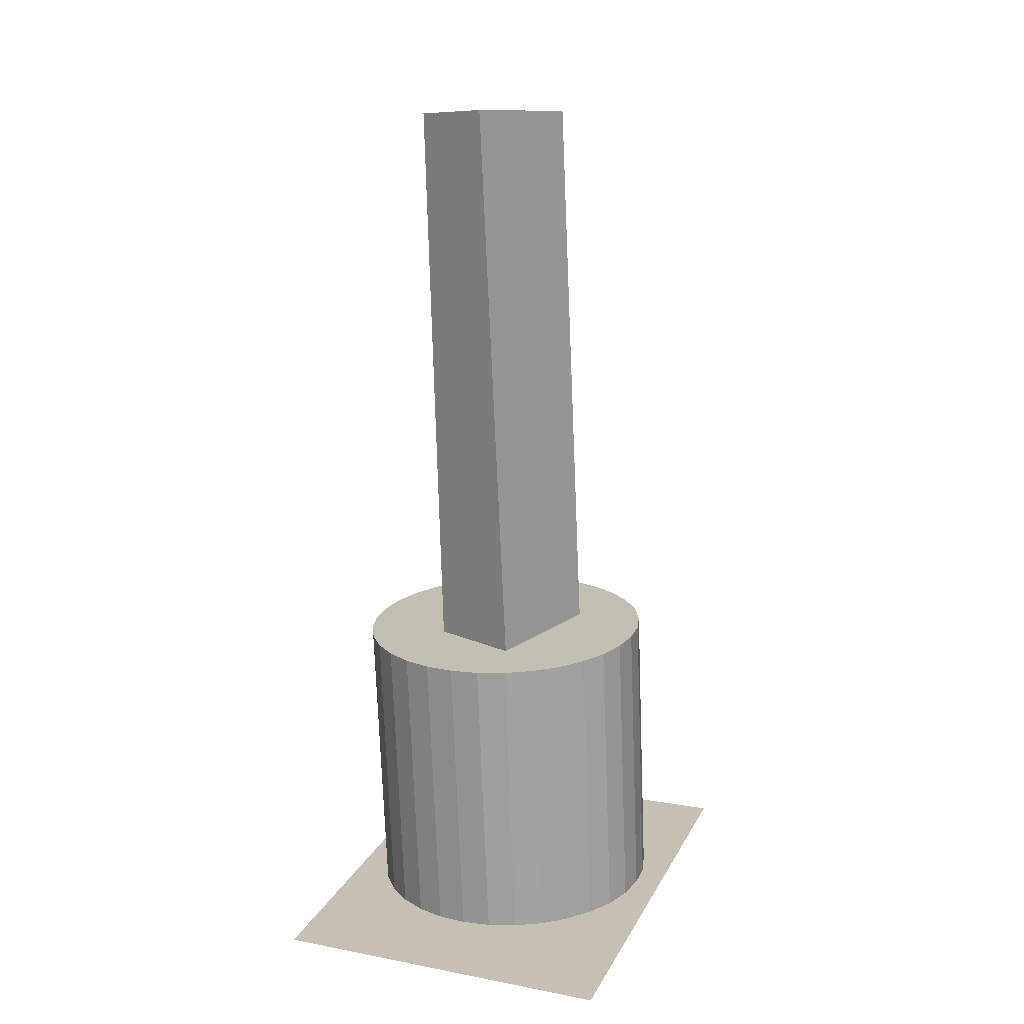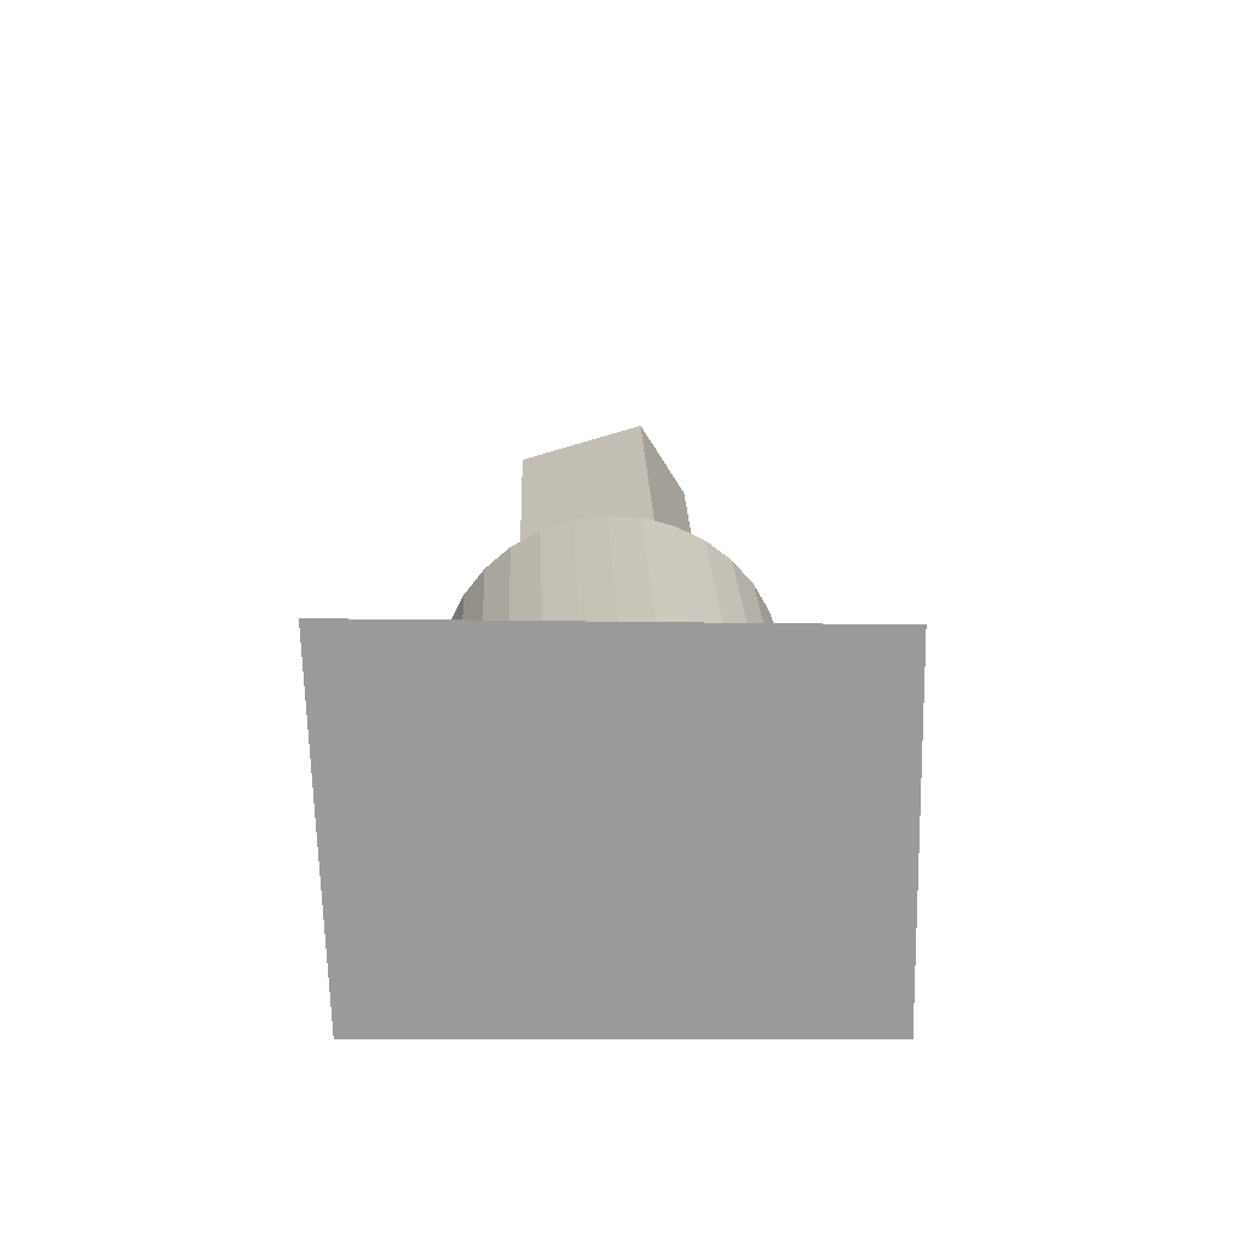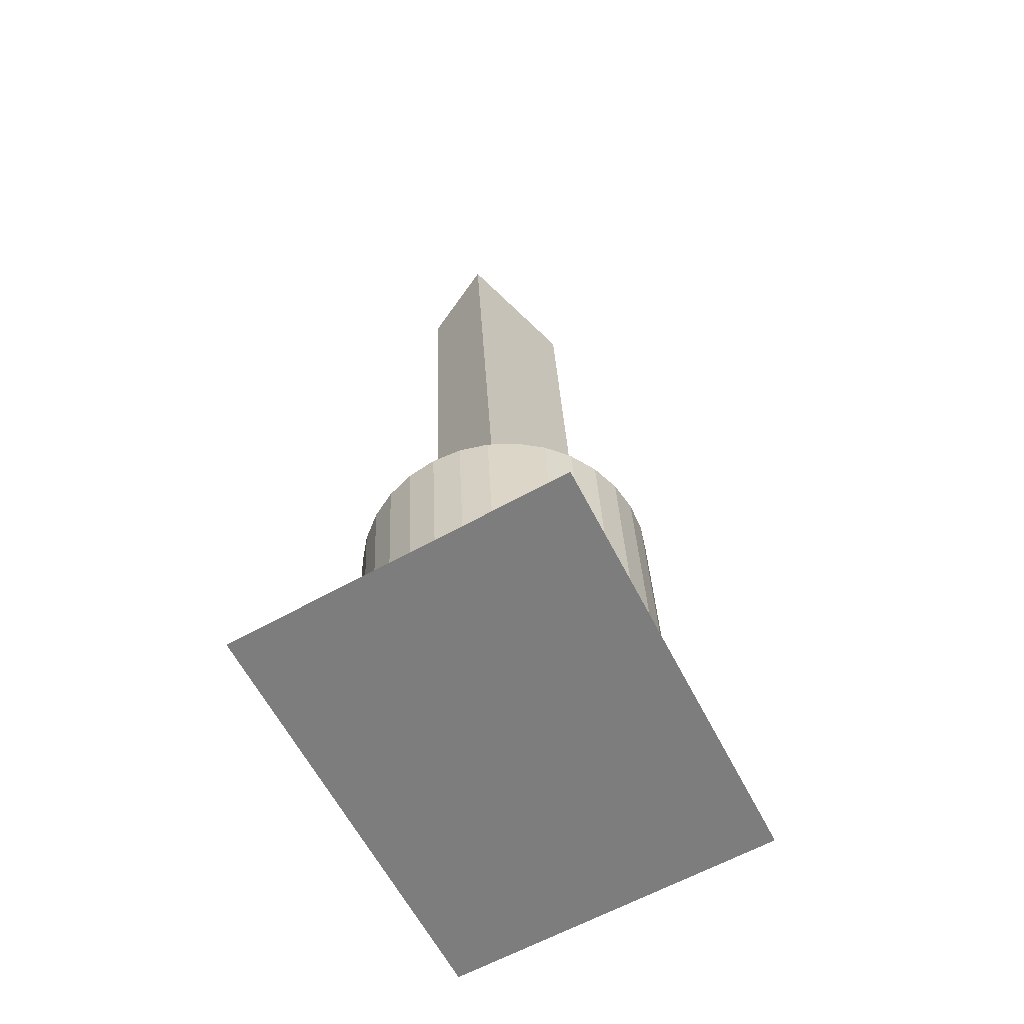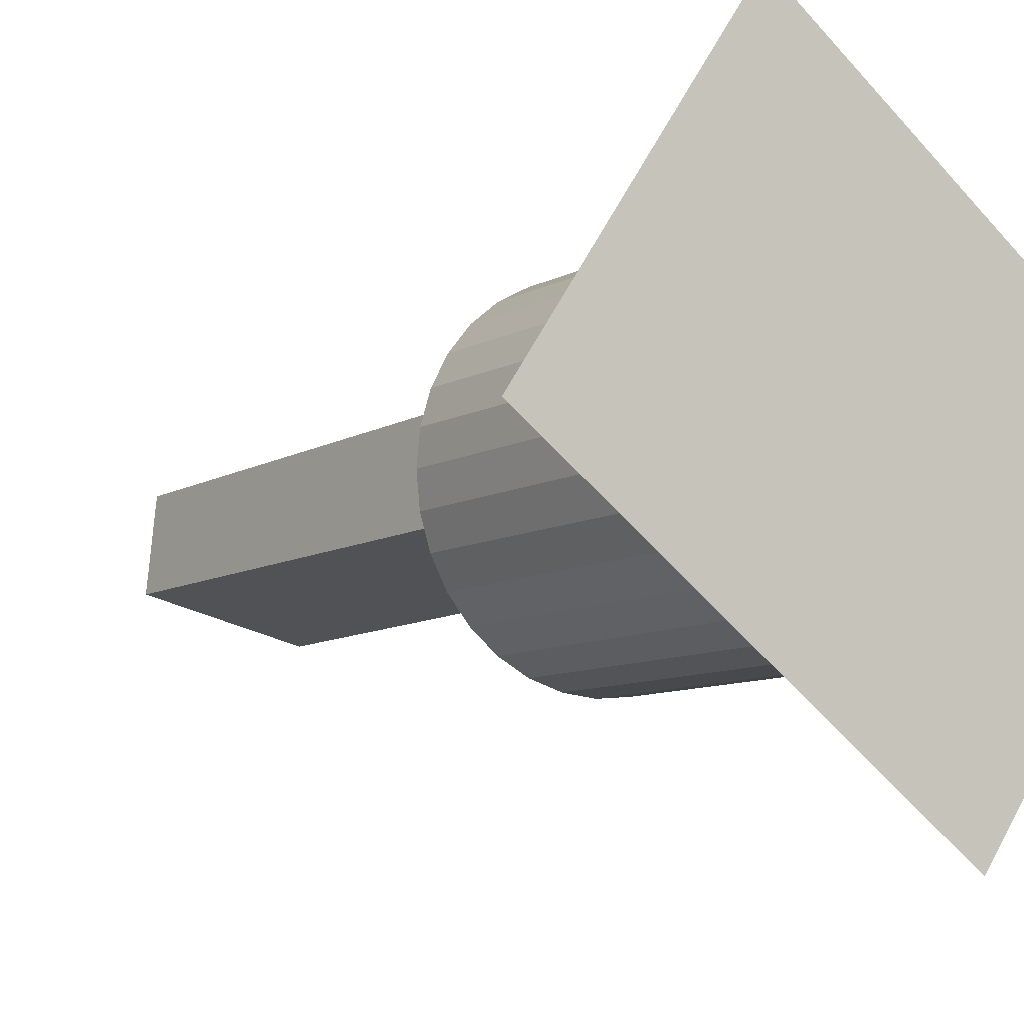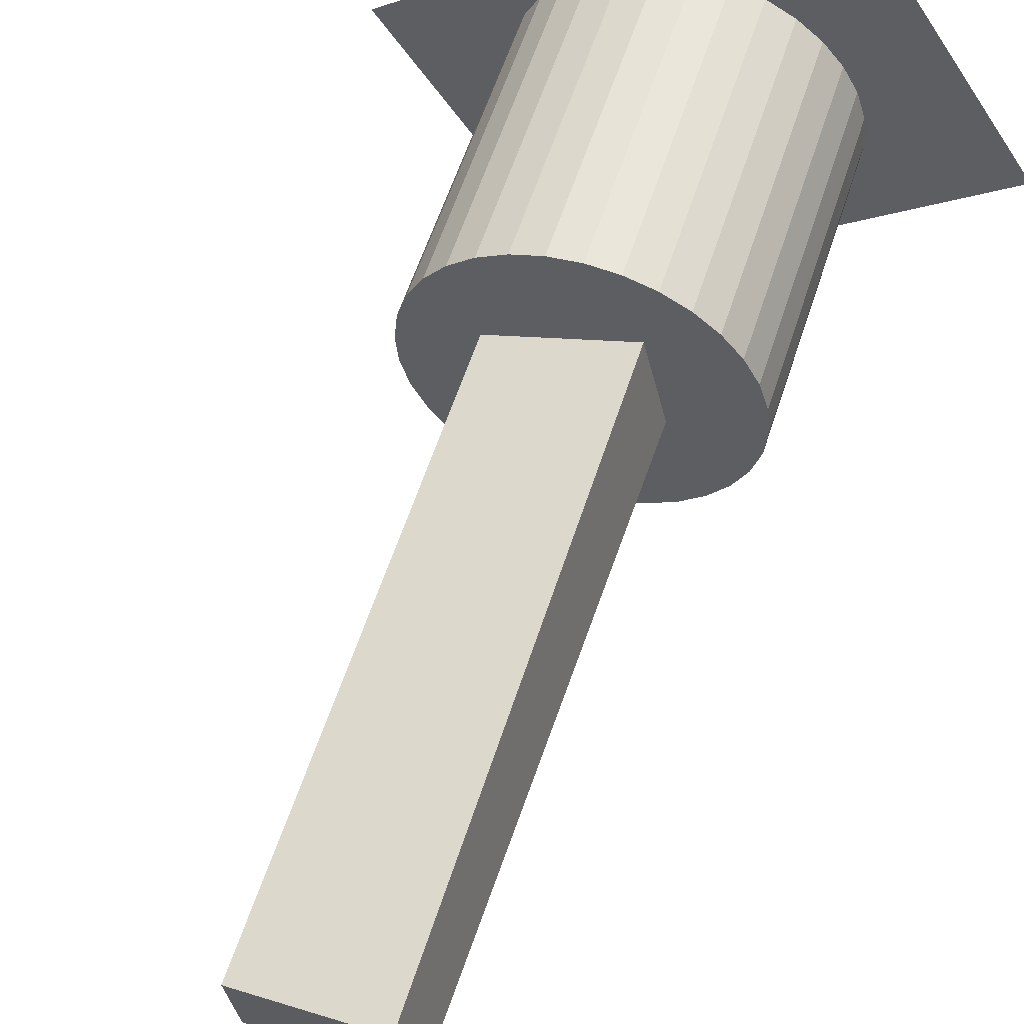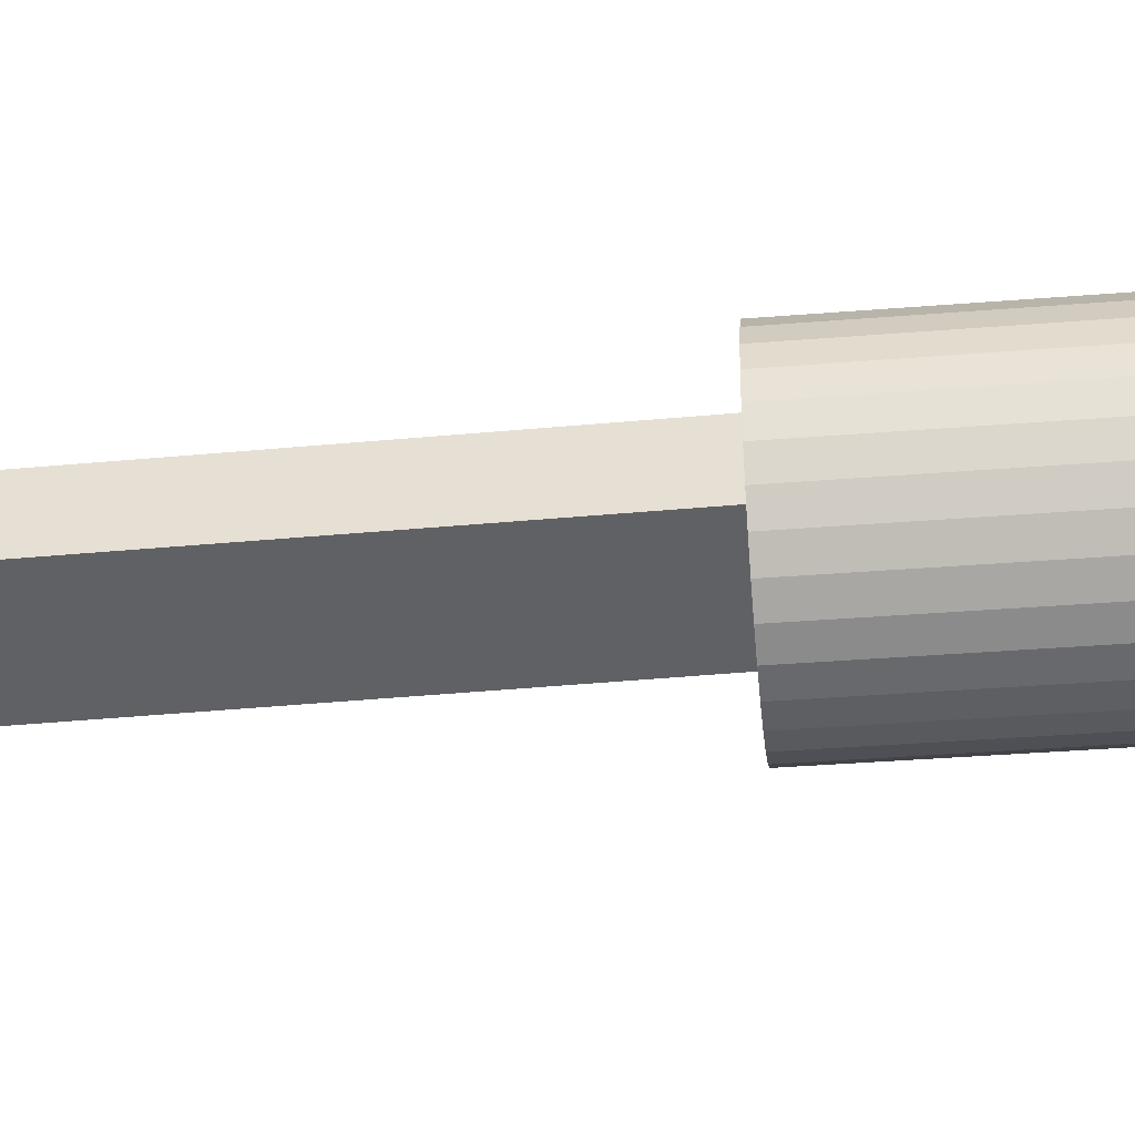
<metadata>
{"format":"obj","ext":"obj","renderer":"f3d","projection":"perspective","resolution":1024,"background":"white","views":[{"elev":16.5,"azim":-33.5,"up":"+Y"},{"elev":-68.2,"azim":35.1,"up":"+Y"},{"elev":-60.7,"azim":-27.1,"up":"+Y"},{"elev":-8.6,"azim":-31.3,"up":"+Z"},{"elev":56.5,"azim":-159.9,"up":"+Z"},{"elev":-36.2,"azim":-81.4,"up":"+Z"}]}
</metadata>
<code>
o Cylinder
v 7.017 -3.244 -0.6139
v 6.927 -1.246 -0.6139
v 7.212 -3.235 -0.5947
v 7.122 -1.237 -0.5947
v 7.399 -3.227 -0.5378
v 7.31 -1.229 -0.5378
v 7.572 -3.219 -0.4454
v 7.482 -1.221 -0.4454
v 7.724 -3.212 -0.321
v 7.634 -1.214 -0.321
v 7.848 -3.207 -0.1695
v 7.758 -1.209 -0.1695
v 7.94 -3.203 0.003397
v 7.85 -1.205 0.003397
v 7.997 -3.2 0.191
v 7.907 -1.202 0.191
v 8.016 -3.199 0.3861
v 7.926 -1.201 0.3861
v 7.997 -3.2 0.5812
v 7.907 -1.202 0.5812
v 7.94 -3.203 0.7688
v 7.85 -1.205 0.7688
v 7.848 -3.207 0.9417
v 7.758 -1.209 0.9417
v 7.724 -3.212 1.093
v 7.634 -1.214 1.093
v 7.572 -3.219 1.218
v 7.482 -1.221 1.218
v 7.399 -3.227 1.31
v 7.31 -1.229 1.31
v 7.212 -3.235 1.367
v 7.122 -1.237 1.367
v 7.017 -3.244 1.386
v 6.927 -1.246 1.386
v 6.822 -3.253 1.367
v 6.732 -1.255 1.367
v 6.635 -3.261 1.31
v 6.545 -1.263 1.31
v 6.462 -3.269 1.218
v 6.372 -1.271 1.218
v 6.311 -3.276 1.093
v 6.221 -1.278 1.093
v 6.187 -3.282 0.9417
v 6.097 -1.284 0.9417
v 6.094 -3.286 0.7688
v 6.004 -1.288 0.7688
v 6.037 -3.288 0.5812
v 5.947 -1.29 0.5812
v 6.018 -3.289 0.3861
v 5.928 -1.291 0.3861
v 6.037 -3.288 0.191
v 5.947 -1.29 0.191
v 6.094 -3.286 0.003397
v 6.004 -1.288 0.003397
v 6.187 -3.282 -0.1695
v 6.097 -1.284 -0.1695
v 6.311 -3.276 -0.321
v 6.221 -1.278 -0.321
v 6.462 -3.269 -0.4454
v 6.372 -1.271 -0.4454
v 6.635 -3.261 -0.5378
v 6.545 -1.263 -0.5378
v 6.822 -3.253 -0.5947
v 6.732 -1.255 -0.5947
f 1 2 4 3
f 3 4 6 5
f 5 6 8 7
f 7 8 10 9
f 9 10 12 11
f 11 12 14 13
f 13 14 16 15
f 15 16 18 17
f 17 18 20 19
f 19 20 22 21
f 21 22 24 23
f 23 24 26 25
f 25 26 28 27
f 27 28 30 29
f 29 30 32 31
f 31 32 34 33
f 33 34 36 35
f 35 36 38 37
f 37 38 40 39
f 39 40 42 41
f 41 42 44 43
f 43 44 46 45
f 45 46 48 47
f 47 48 50 49
f 49 50 52 51
f 51 52 54 53
f 53 54 56 55
f 55 56 58 57
f 57 58 60 59
f 59 60 62 61
f 4 2 64 62 60 58 56 54 52 50 48 46 44 42 40 38 36 34 32 30 28 26 24 22 20 18 16 14 12 10 8 6
f 61 62 64 63
f 63 64 2 1
f 1 3 5 7 9 11 13 15 17 19 21 23 25 27 29 31 33 35 37 39 41 43 45 47 49 51 53 55 57 59 61 63
o Cube
v 6.607 -1.267 0.8748
v 6.435 2.612 0.8209
v 6.464 -1.273 0.2537
v 6.346 2.546 0.2436
v 7.463 -1.323 0.597
v 7.293 2.537 0.5622
v 7.435 -1.316 0.0431
v 7.274 2.447 -0.01023
f 65 66 68 67
f 67 68 72 71
f 71 72 70 69
f 69 70 66 65
f 67 71 69 65
f 72 68 66 70
o Plane
v 6.399 -3.372 2.261
v 8.856 -3.239 0.4277
v 5.112 -3.396 0.3005
v 7.545 -3.284 -1.489
f 73 74 76 75

</code>
